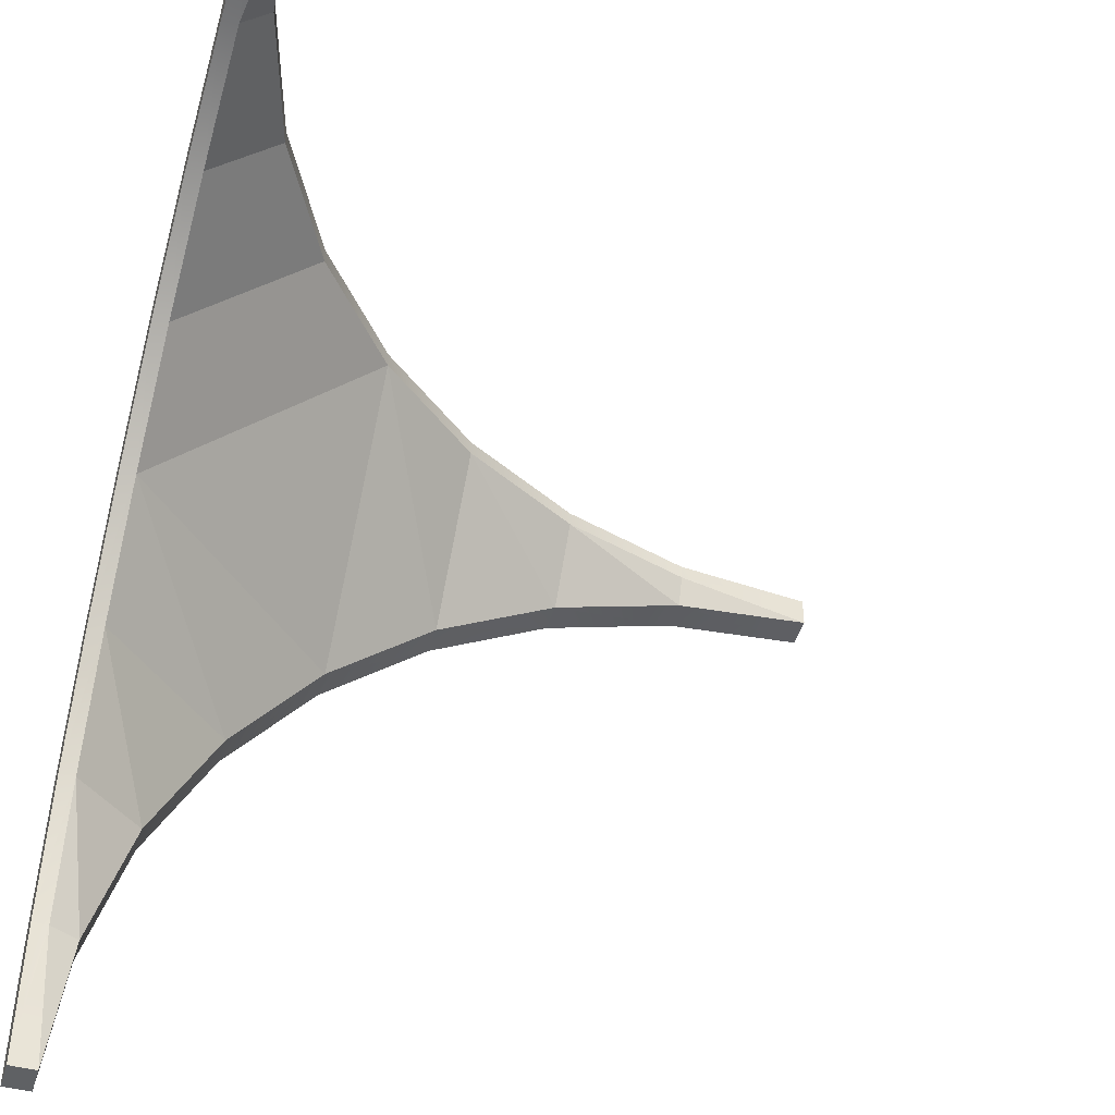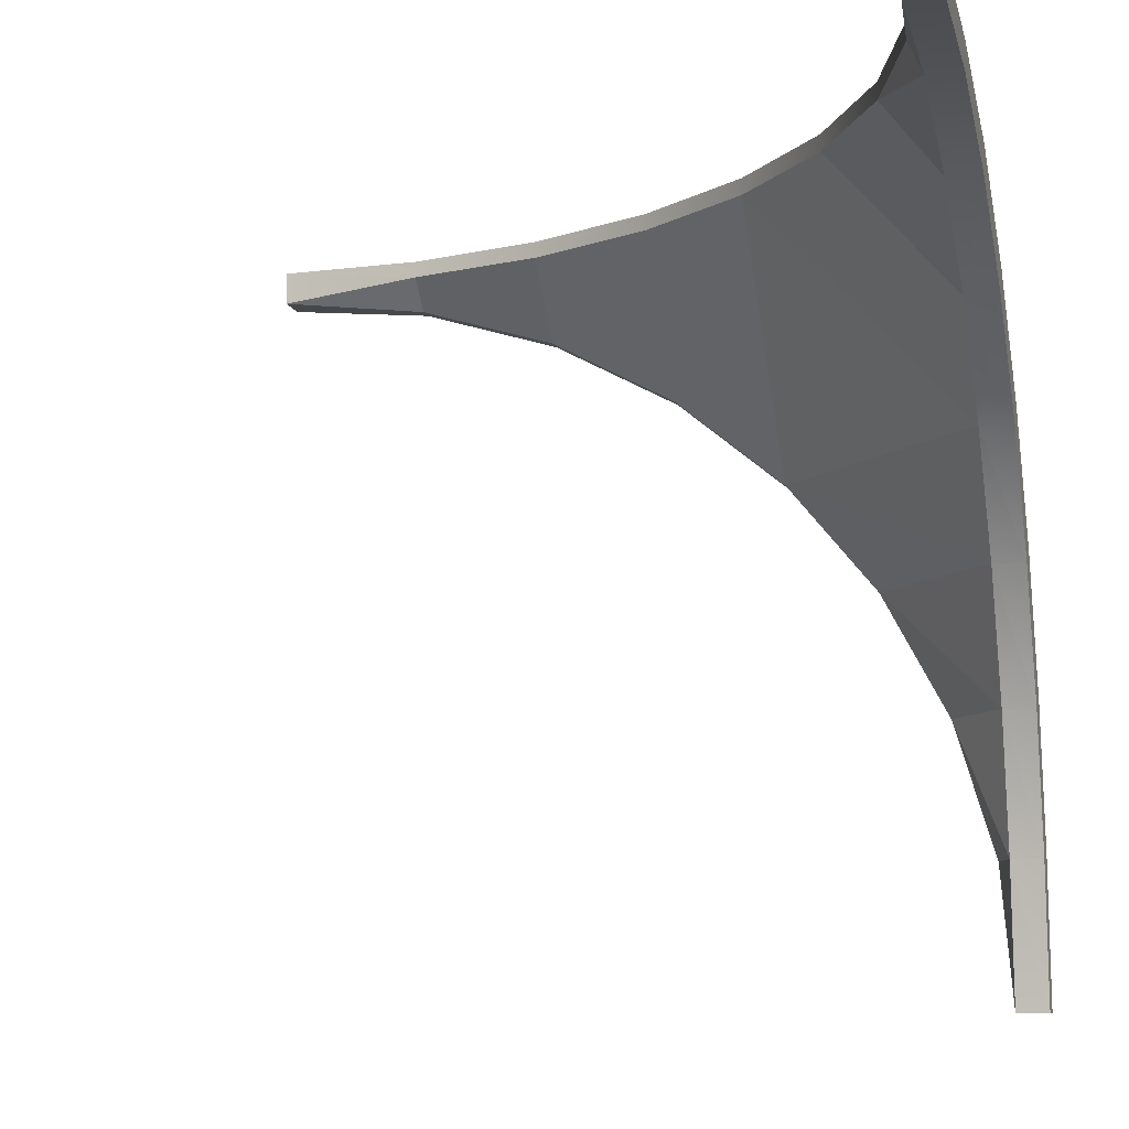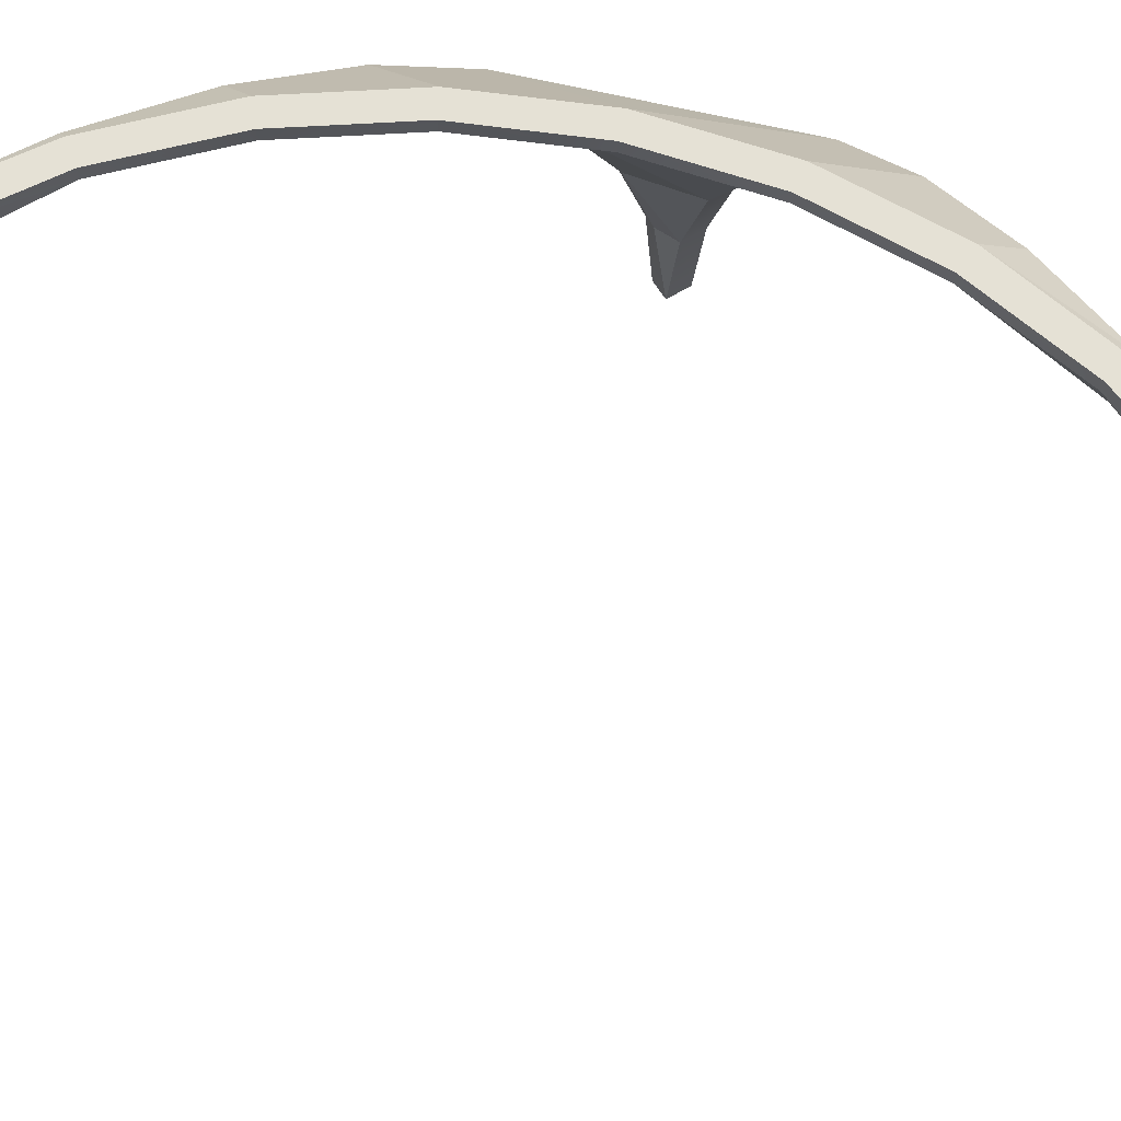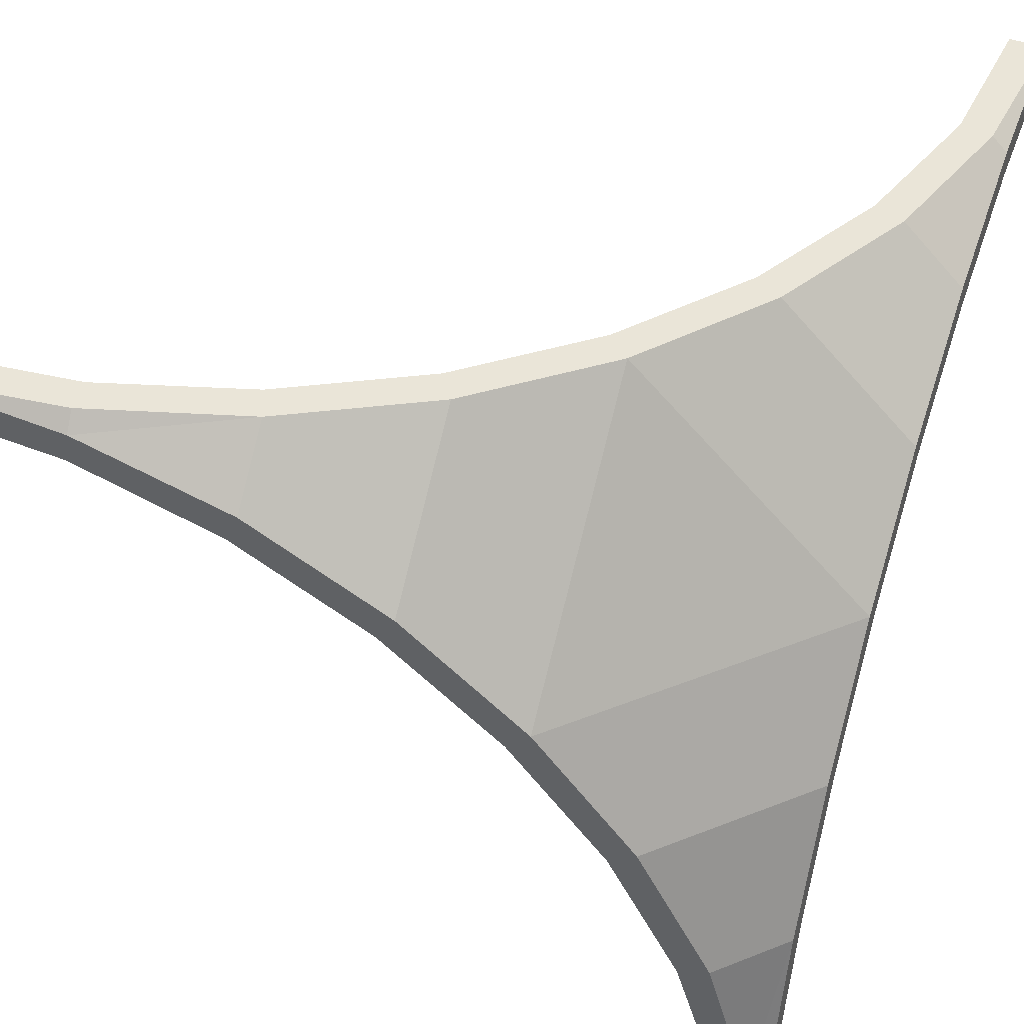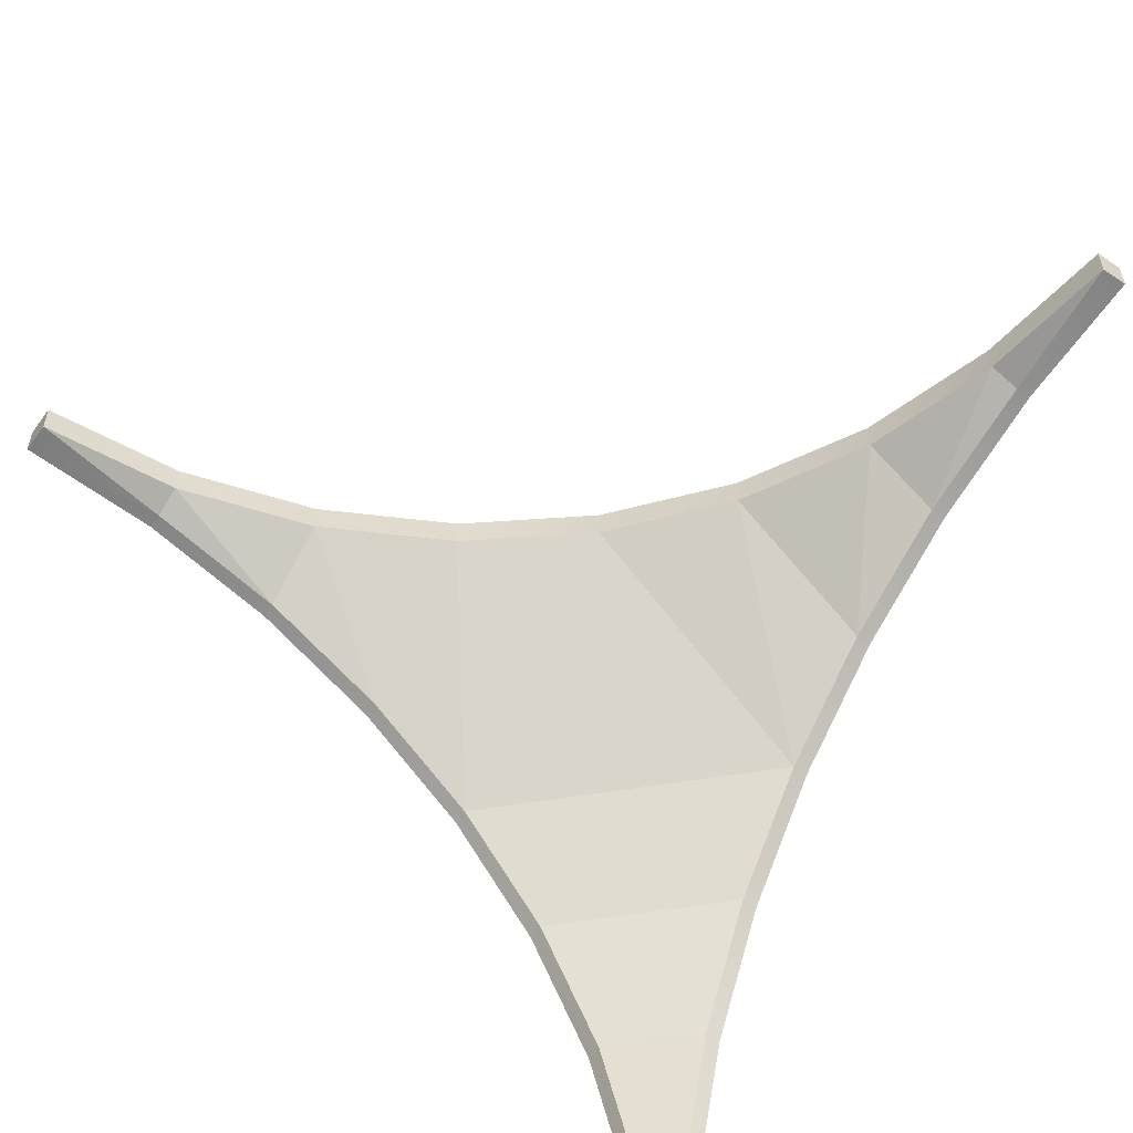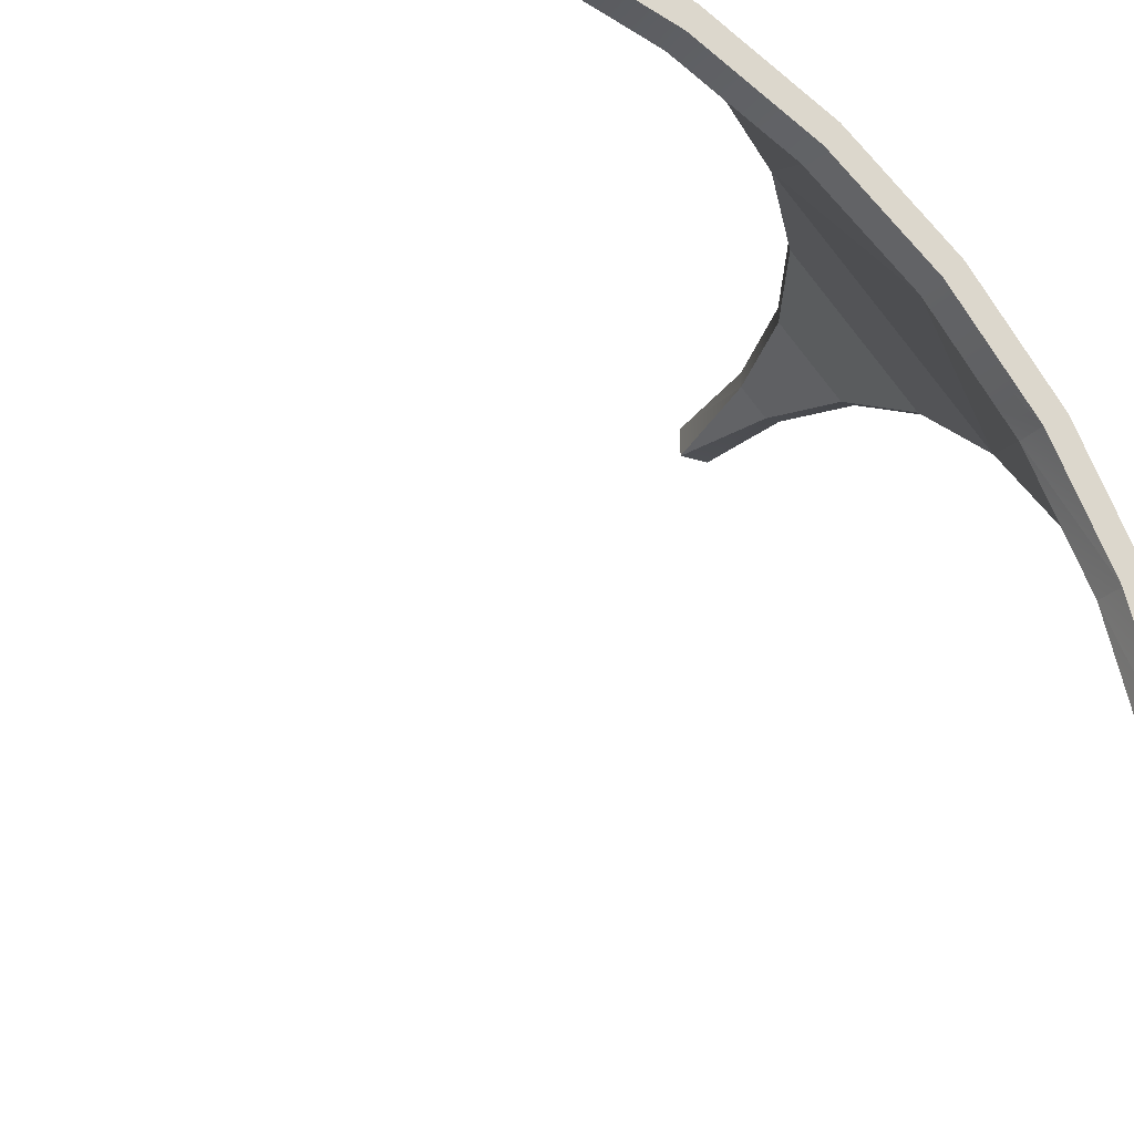
<metadata>
{"format":"obj","ext":"obj","renderer":"f3d","projection":"perspective","resolution":1024,"background":"white","views":[{"elev":-45.4,"azim":-16.6,"up":"+Z"},{"elev":-9.9,"azim":103.7,"up":"+Z"},{"elev":65.1,"azim":58.5,"up":"+Z"},{"elev":45.3,"azim":-159.6,"up":"+Z"},{"elev":-56.6,"azim":144.8,"up":"+Y"},{"elev":-23.6,"azim":151.3,"up":"+Z"}]}
</metadata>
<code>
o RoundPanelInvertedCorner
v -0.2071 0.2071 0.5
v -0.178 0.178 0.4787
v -0.178 0.178 0.5
v -0.2071 0.5 0.2071
v -0.178 0.4576 0.178
v -0.178 0.5 0.178
v -0.05557 0.3315 0.5
v 0.1173 0.4239 0.5
v 0.308 0.4808 0.5
v 0.1331 0.3858 0.4788
v -0.03267 0.2972 0.4788
v 0.313 0.4403 0.5
v 0.1331 0.3858 0.5
v -0.03267 0.2972 0.5
v -0.05557 0.5 0.3315
v 0.1173 0.5 0.4239
v 0.5 0.5 0.5
v 0.5 0.4576 0.5
v 0.3132 0.4576 0.4403
v 0.1331 0.4576 0.3858
v -0.03267 0.4576 0.2972
v 0.3127 0.5 0.4403
v 0.1331 0.5 0.3858
v -0.03267 0.5 0.2972
v 0.3064 0.5 0.4786
v 0.313 0.4403 0.4788
v 0.5 0.5 0.4581
v 0.5 0.4576 0.4581
v -0.5 0.2071 0.2071
v -0.4788 0.178 0.178
v -0.5 0.178 0.178
v -0.5 0.3315 0.05557
v -0.5 0.4239 -0.1173
v -0.5 0.4808 -0.308
v -0.4788 0.3858 -0.1331
v -0.4788 0.2972 0.03267
v -0.5 0.4403 -0.313
v -0.5 0.3858 -0.1331
v -0.5 0.2972 0.03267
v -0.3315 0.5 0.05557
v -0.4239 0.5 -0.1173
v -0.5 0.5 -0.5
v -0.5 0.4576 -0.5
v -0.4405 0.4576 -0.3132
v -0.3859 0.4576 -0.133
v -0.2973 0.4576 0.03271
v -0.4405 0.5 -0.3127
v -0.3859 0.5 -0.133
v -0.2973 0.5 0.03271
v -0.4786 0.5 -0.3064
v -0.4788 0.4403 -0.313
v -0.4644 0.5 -0.5
v -0.4644 0.4576 -0.5
v -0.5 0.05557 0.3315
v -0.5 -0.1173 0.4239
v -0.5 -0.3049 0.4808
v -0.4788 -0.1331 0.3858
v -0.4788 0.03267 0.2972
v -0.5 -0.313 0.4403
v -0.5 -0.1331 0.3858
v -0.5 0.03267 0.2972
v -0.3315 0.05557 0.5
v -0.4239 -0.1173 0.5
v -0.5 -0.5 0.5
v -0.5 -0.5 0.4576
v -0.4405 -0.3132 0.4786
v -0.3859 -0.133 0.4786
v -0.2973 0.03271 0.4786
v -0.4405 -0.3127 0.5
v -0.3859 -0.133 0.5
v -0.2973 0.03271 0.5
v -0.4808 -0.3049 0.5
v -0.4788 -0.313 0.4403
v -0.4558 -0.5 0.5
v -0.4558 -0.5 0.4576
f 1 14 7
f 7 13 8
f 8 12 9
f 13 11 10
f 11 3 2
f 15 6 4
f 15 23 24
f 20 22 19
f 21 23 20
f 5 24 21
f 18 9 12
f 16 22 23
f 10 12 13
f 18 26 28
f 28 17 18
f 27 25 17
f 27 19 22
f 32 31 29
f 32 38 39
f 33 37 38
f 36 38 35
f 30 39 36
f 4 49 40
f 40 48 41
f 47 45 44
f 48 46 45
f 49 5 46
f 34 43 37
f 41 47 50
f 35 37 51
f 43 51 37
f 42 53 43
f 52 50 47
f 44 52 47
f 31 54 29
f 54 60 55
f 55 59 56
f 60 58 57
f 61 30 58
f 1 71 3
f 62 70 71
f 67 69 66
f 68 70 67
f 2 71 68
f 59 64 56
f 63 69 70
f 57 59 60
f 65 73 75
f 75 64 65
f 69 64 74
f 74 66 69
f 15 8 16
f 4 7 15
f 32 4 40
f 1 54 62
f 4 29 1
f 33 40 41
f 62 55 63
f 46 30 36
f 21 2 5
f 20 11 21
f 45 36 35
f 67 58 68
f 68 30 2
f 5 2 30
f 19 10 20
f 19 28 26
f 51 53 44
f 44 35 51
f 73 67 66
f 66 75 73
f 72 55 56
f 56 64 72
f 9 17 25
f 8 25 16
f 50 33 41
f 50 42 34
f 1 3 14
f 7 14 13
f 8 13 12
f 13 14 11
f 11 14 3
f 15 24 6
f 15 16 23
f 20 23 22
f 21 24 23
f 5 6 24
f 18 17 9
f 16 25 22
f 10 26 12
f 18 12 26
f 28 27 17
f 27 22 25
f 27 28 19
f 32 39 31
f 32 33 38
f 33 34 37
f 36 39 38
f 30 31 39
f 4 6 49
f 40 49 48
f 47 48 45
f 48 49 46
f 49 6 5
f 34 42 43
f 41 48 47
f 35 38 37
f 43 53 51
f 42 52 53
f 52 42 50
f 44 53 52
f 31 61 54
f 54 61 60
f 55 60 59
f 60 61 58
f 61 31 30
f 1 62 71
f 62 63 70
f 67 70 69
f 68 71 70
f 2 3 71
f 59 65 64
f 63 72 69
f 57 73 59
f 65 59 73
f 75 74 64
f 69 72 64
f 74 75 66
f 15 7 8
f 4 1 7
f 32 29 4
f 1 29 54
f 33 32 40
f 62 54 55
f 46 5 30
f 21 11 2
f 20 10 11
f 45 46 36
f 67 57 58
f 68 58 30
f 19 26 10
f 44 45 35
f 73 57 67
f 72 63 55
f 8 9 25
f 50 34 33

</code>
